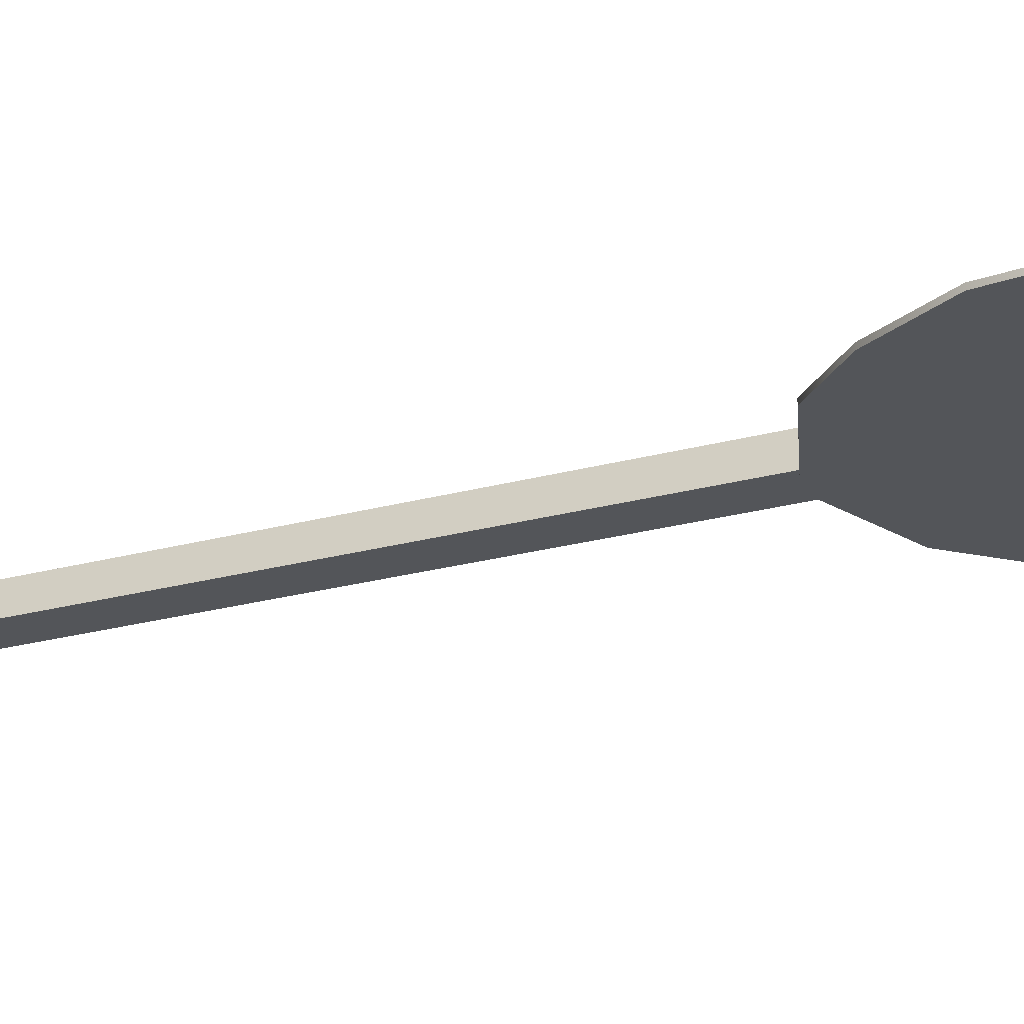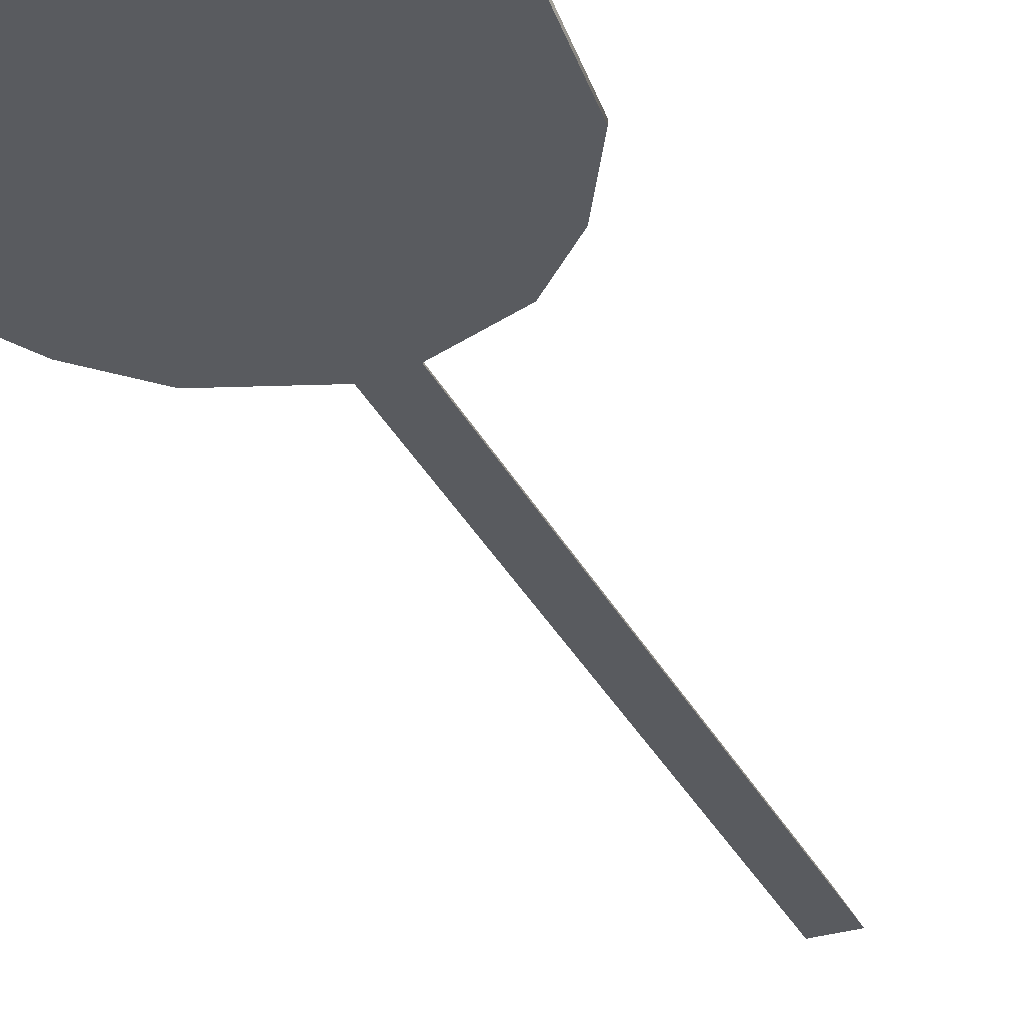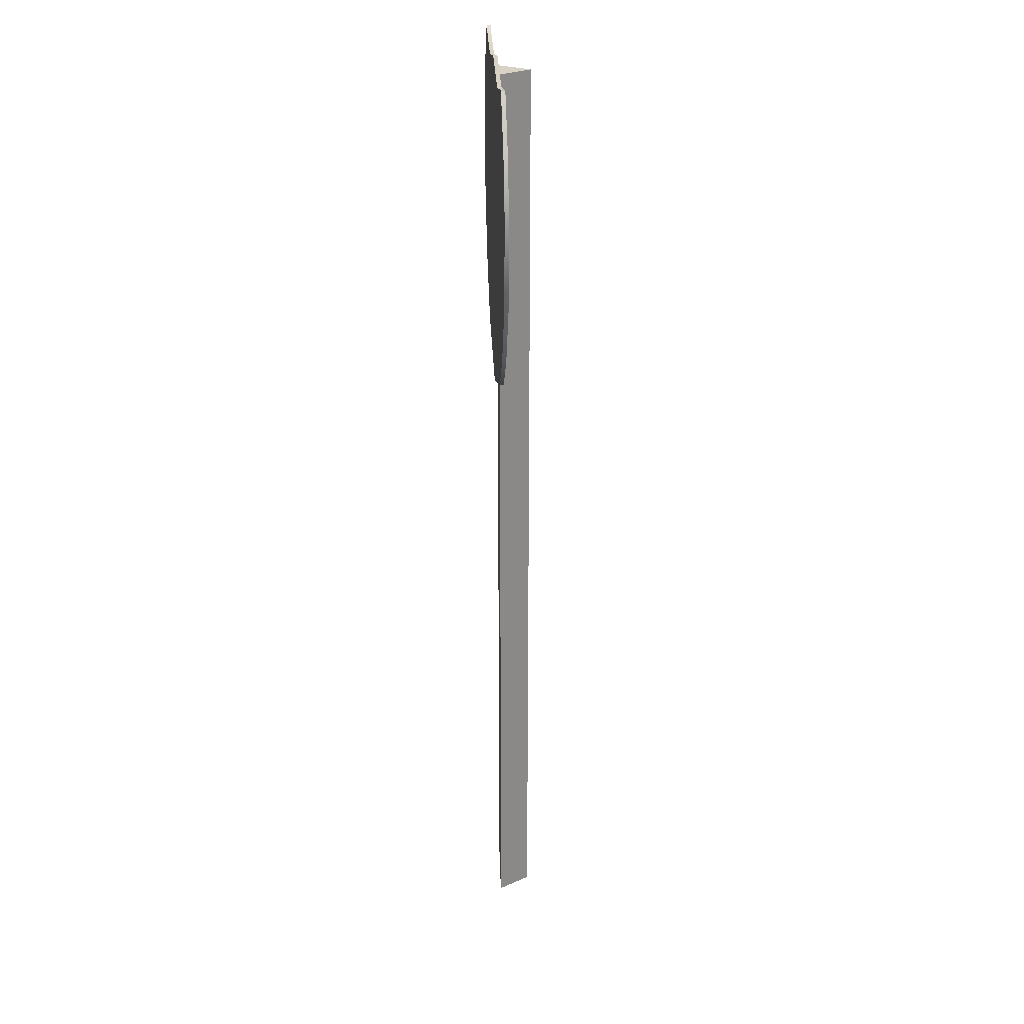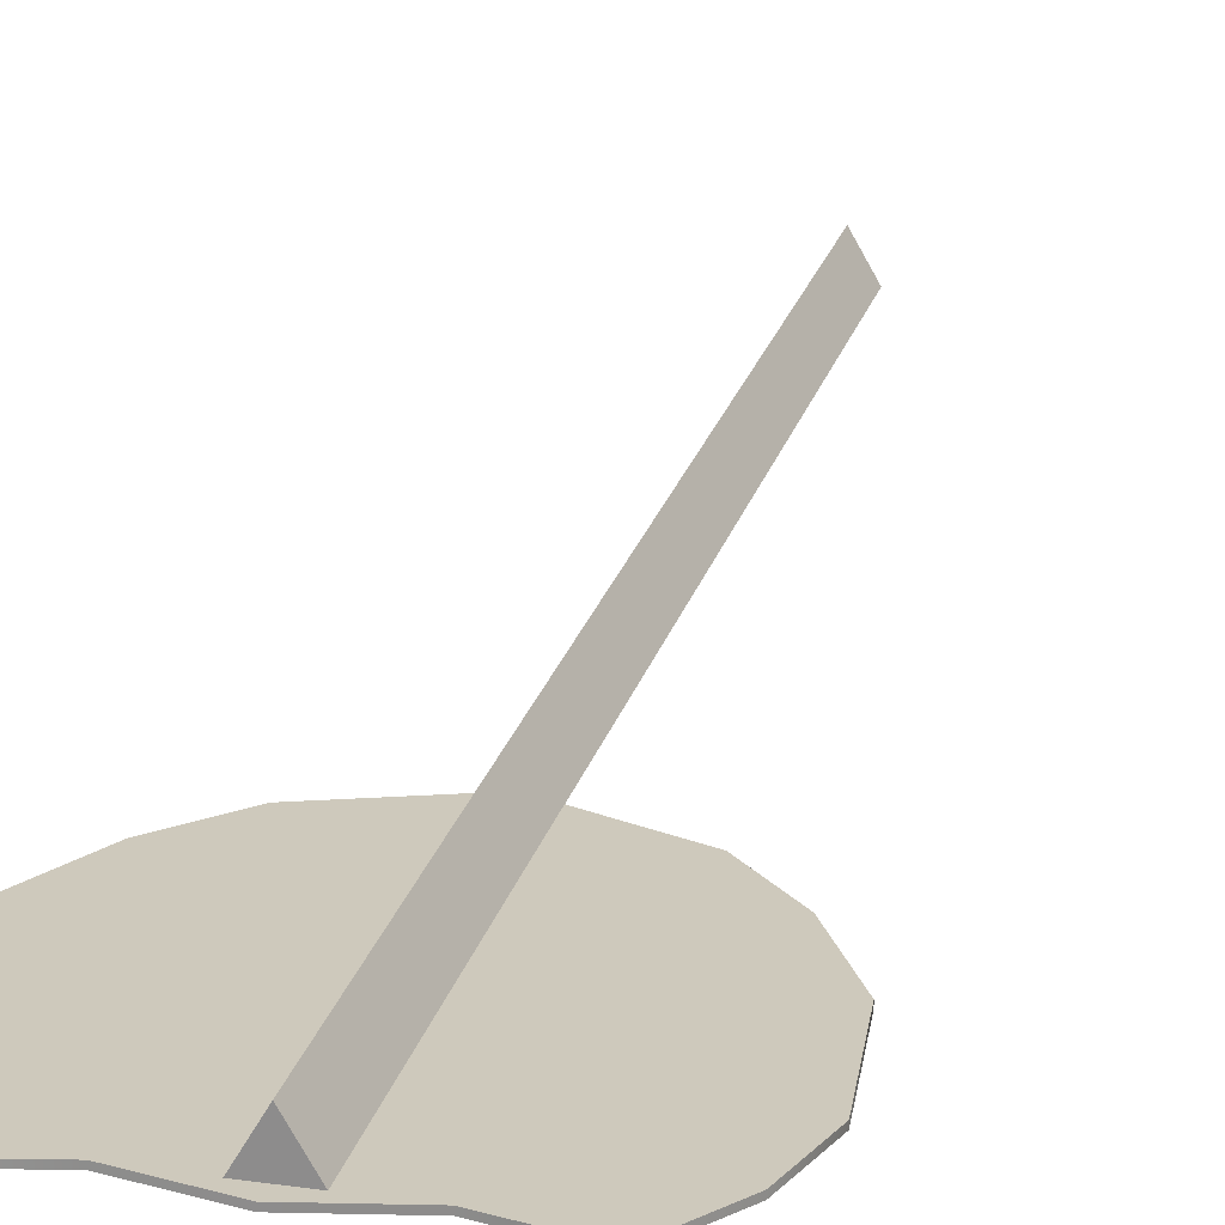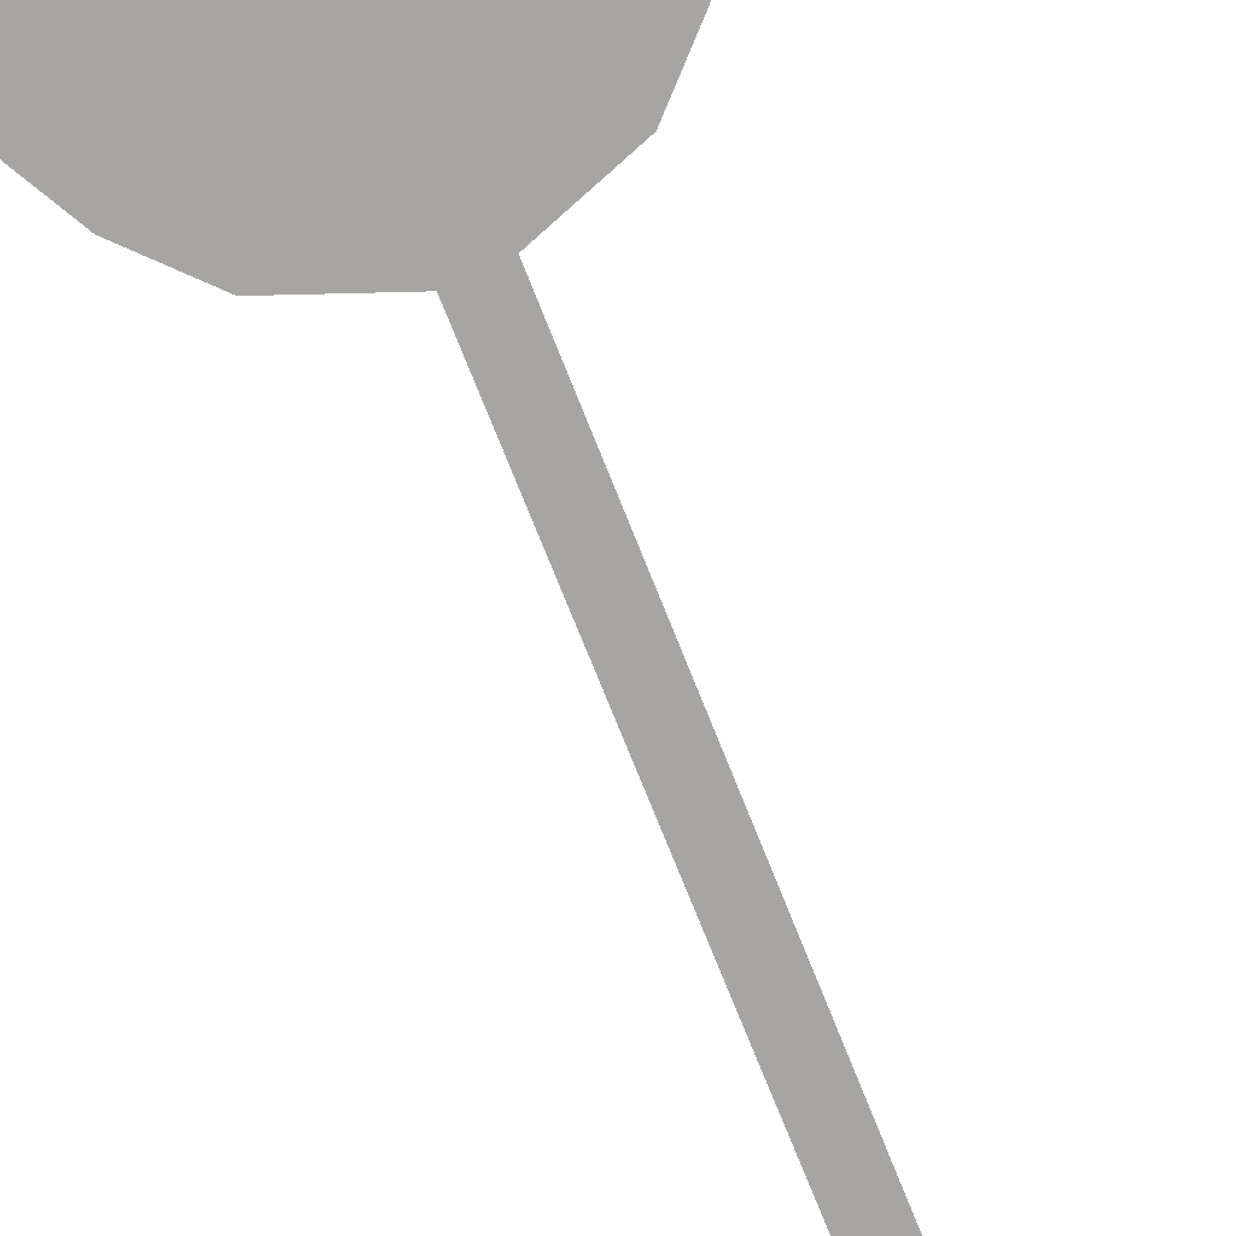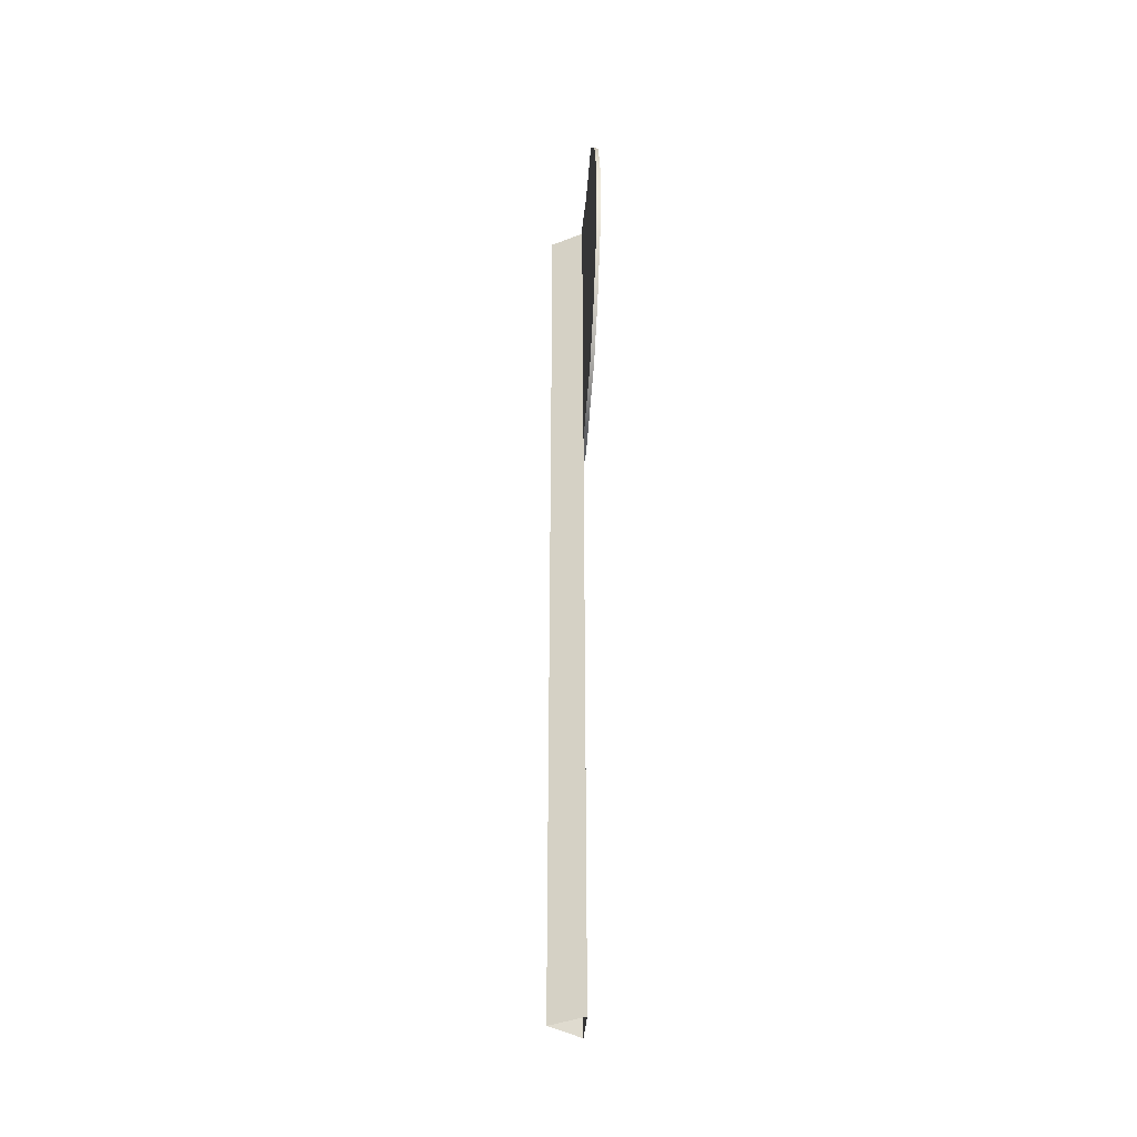
<metadata>
{"format":"obj","ext":"obj","renderer":"f3d","projection":"perspective","resolution":1024,"background":"white","views":[{"elev":-24.0,"azim":114.7,"up":"+Z"},{"elev":-32.2,"azim":-157.1,"up":"+Z"},{"elev":27.5,"azim":-93.6,"up":"+Y"},{"elev":22.5,"azim":-166.1,"up":"+Z"},{"elev":-73.9,"azim":-158.3,"up":"+Z"},{"elev":-40.7,"azim":85.3,"up":"+Y"}]}
</metadata>
<code>
v -2.027e-05 -2.453e-18 0.04007
v 0.04626 2.438 -0.04008
v 0.04626 2.454e-18 -0.04008
v -2.027e-05 2.438 0.04007
v 0.04626 2.454e-18 -0.04008
v -0.0463 2.438 -0.04008
v -0.0463 2.454e-18 -0.04008
v 0.04626 2.438 -0.04008
v -0.0463 2.454e-18 -0.04008
v -2.027e-05 2.438 0.04007
v -2.027e-05 -2.453e-18 0.04007
v -0.0463 2.438 -0.04008
v -0.0463 2.438 -0.04008
v 0.04626 2.438 -0.04008
v -2.027e-05 2.438 0.04007
v -0.2243 1.71 -0.04986
v 0.006296 2.47 -0.04986
v -0.155 2.437 -0.04986
v 0.006296 1.625 -0.04986
v -0.3339 1.823 -0.04986
v -0.3102 2.47 -0.04986
v 0.2369 1.71 -0.04986
v 0.1676 2.437 -0.04986
v 0.3465 1.823 -0.04986
v 0.3228 2.47 -0.04986
v -0.4453 2.212 -0.04986
v -0.4021 2.348 -0.04986
v -0.4228 1.984 -0.04986
v 0.4579 2.212 -0.04986
v 0.4147 2.348 -0.04986
v 0.4354 1.984 -0.04986
v 0.006296 2.47 -0.03986
v -0.2243 1.71 -0.03986
v -0.155 2.437 -0.03986
v 0.006296 1.625 -0.03986
v -0.3339 1.823 -0.03986
v -0.3102 2.47 -0.03986
v -0.4453 2.212 -0.03986
v -0.4228 1.984 -0.03986
v 0.2369 1.71 -0.03986
v 0.1676 2.437 -0.03986
v 0.3465 1.823 -0.03986
v 0.3228 2.47 -0.03986
v 0.4579 2.212 -0.03986
v 0.4354 1.984 -0.03986
v -0.4021 2.348 -0.03986
v 0.4147 2.348 -0.03986
v 0.006296 1.625 -0.03986
v -0.2243 1.71 -0.04986
v -0.2243 1.71 -0.03986
v 0.006296 1.625 -0.04986
v 0.2369 1.71 -0.03986
v 0.2369 1.71 -0.04986
v -0.2243 1.71 -0.03986
v -0.3339 1.823 -0.04986
v -0.3339 1.823 -0.03986
v -0.2243 1.71 -0.04986
v -0.4228 1.984 -0.04986
v -0.4228 1.984 -0.03986
v -0.4453 2.212 -0.04986
v -0.4453 2.212 -0.03986
v -0.4021 2.348 -0.04986
v -0.4021 2.348 -0.03986
v -0.3102 2.47 -0.04986
v -0.3102 2.47 -0.03986
v -0.155 2.437 -0.03986
v 0.006296 2.47 -0.04986
v 0.006296 2.47 -0.03986
v -0.155 2.437 -0.04986
v -0.3102 2.47 -0.03986
v -0.3102 2.47 -0.04986
v 0.1676 2.437 -0.04986
v 0.1676 2.437 -0.03986
v 0.3228 2.47 -0.04986
v 0.3228 2.47 -0.03986
v 0.3465 1.823 -0.03986
v 0.2369 1.71 -0.04986
v 0.2369 1.71 -0.03986
v 0.3465 1.823 -0.04986
v 0.4354 1.984 -0.03986
v 0.4354 1.984 -0.04986
v 0.4579 2.212 -0.03986
v 0.4579 2.212 -0.04986
v 0.4147 2.348 -0.03986
v 0.4147 2.348 -0.04986
v 0.3228 2.47 -0.03986
v 0.4147 2.348 -0.04986
v 0.4147 2.348 -0.03986
v 0.3228 2.47 -0.04986
g Sign_Interstate66
f 3 2 1
f 4 1 2
f 7 6 5
f 8 5 6
f 11 10 9
f 12 9 10
f 15 14 13
f 18 17 16
f 19 16 17
f 16 20 18
f 21 18 20
f 19 17 22
f 23 22 17
f 22 23 24
f 25 24 23
f 21 20 26
f 21 26 27
f 28 26 20
f 25 29 24
f 29 25 30
f 31 24 29
f 34 33 32
f 35 32 33
f 33 34 36
f 37 36 34
f 37 38 36
f 39 36 38
f 35 40 32
f 41 32 40
f 40 42 41
f 43 41 42
f 43 42 44
f 45 44 42
f 46 38 37
f 47 43 44
f 50 49 48
f 51 48 49
f 48 51 52
f 53 52 51
f 56 55 54
f 57 54 55
f 55 56 58
f 59 58 56
f 58 59 60
f 59 61 60
f 60 61 62
f 61 63 62
f 62 63 64
f 65 64 63
f 68 67 66
f 69 66 67
f 66 69 70
f 71 70 69
f 67 68 72
f 73 72 68
f 72 73 74
f 75 74 73
f 78 77 76
f 79 76 77
f 76 79 80
f 81 80 79
f 80 81 82
f 82 81 83
f 84 82 83
f 85 84 83
f 88 87 86
f 89 86 87

</code>
